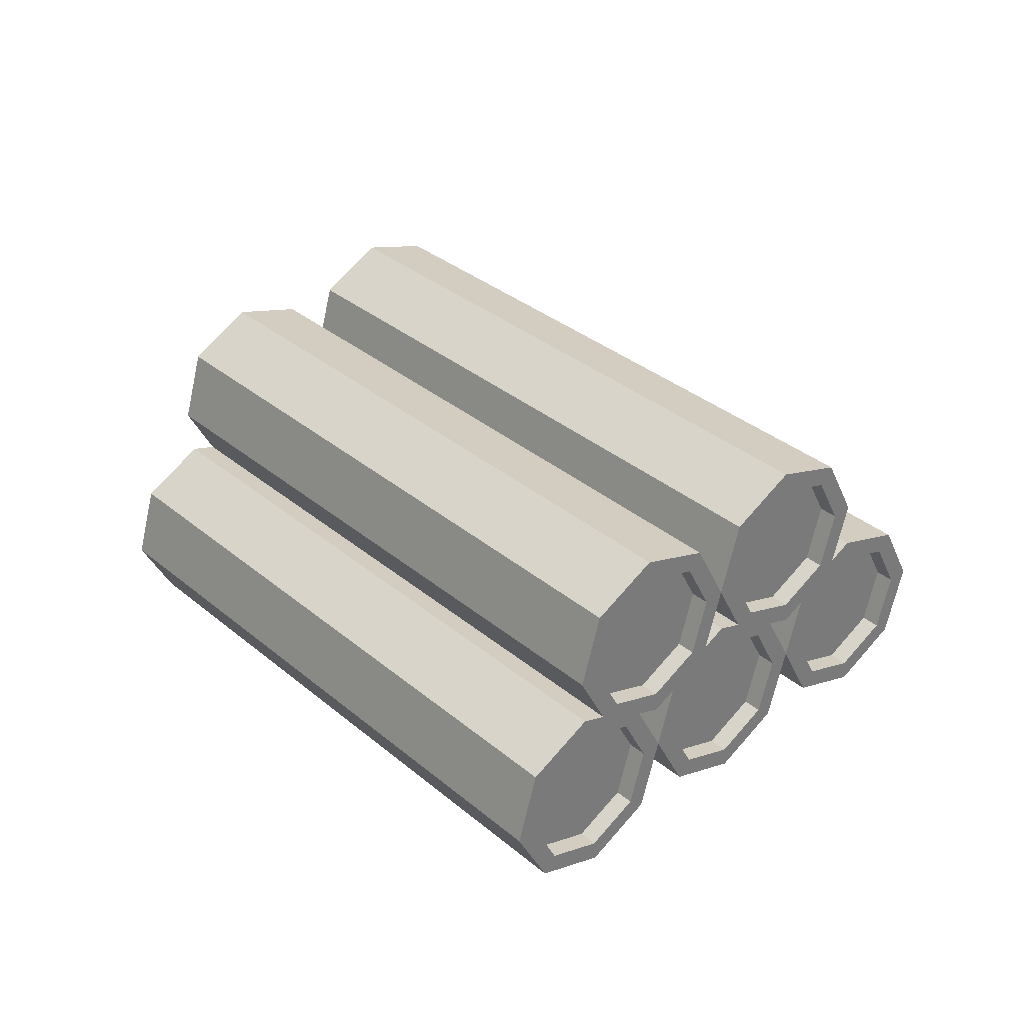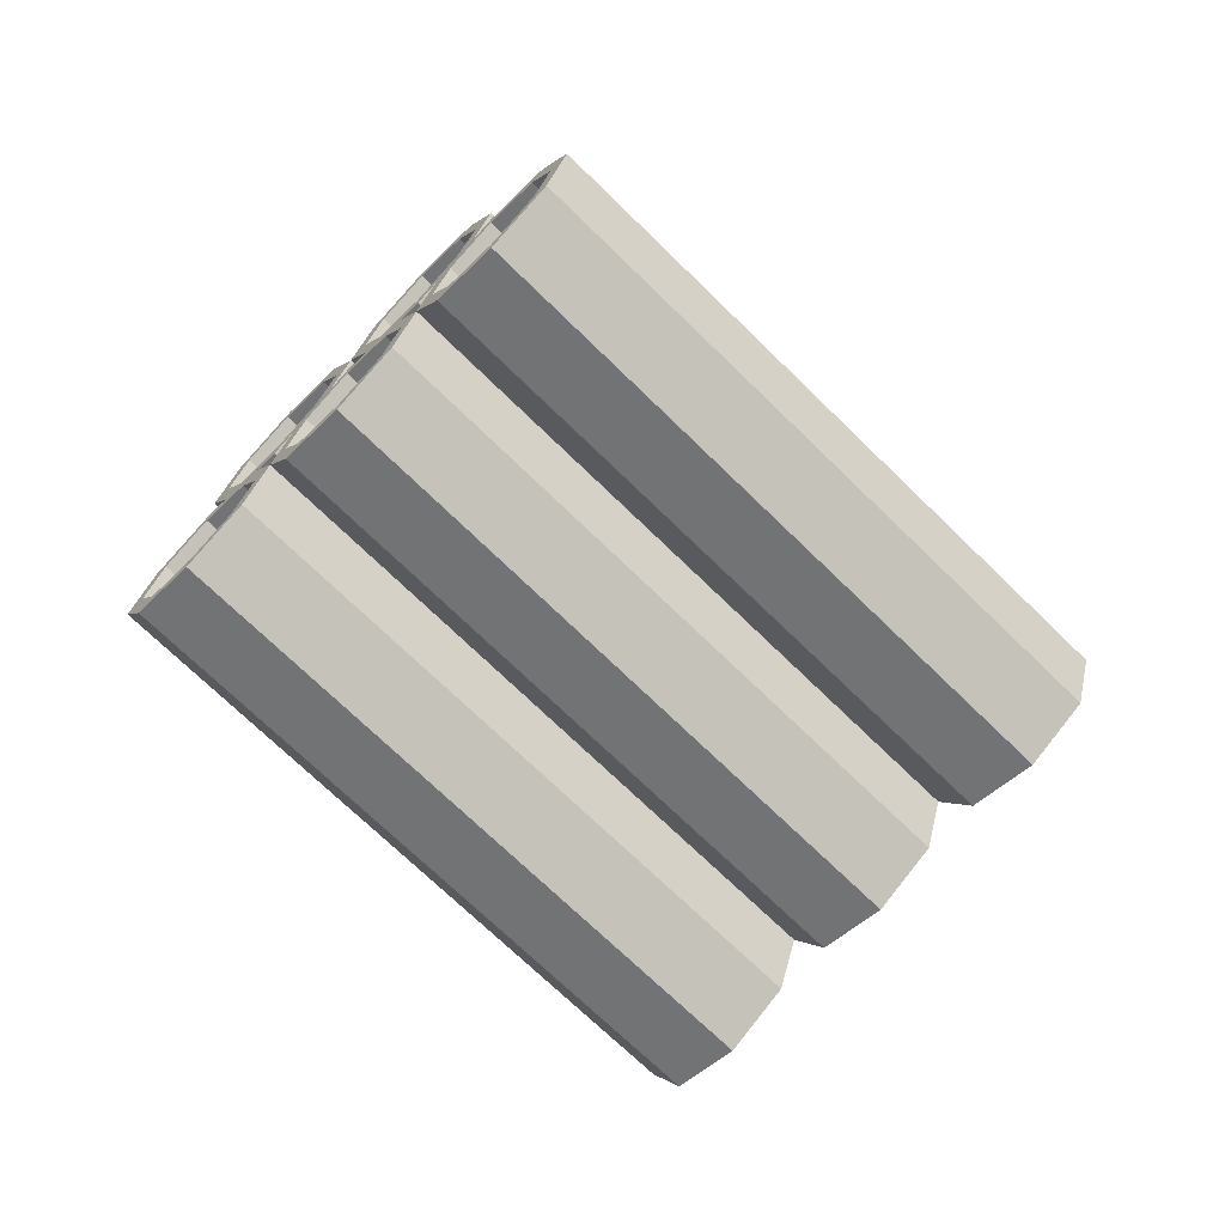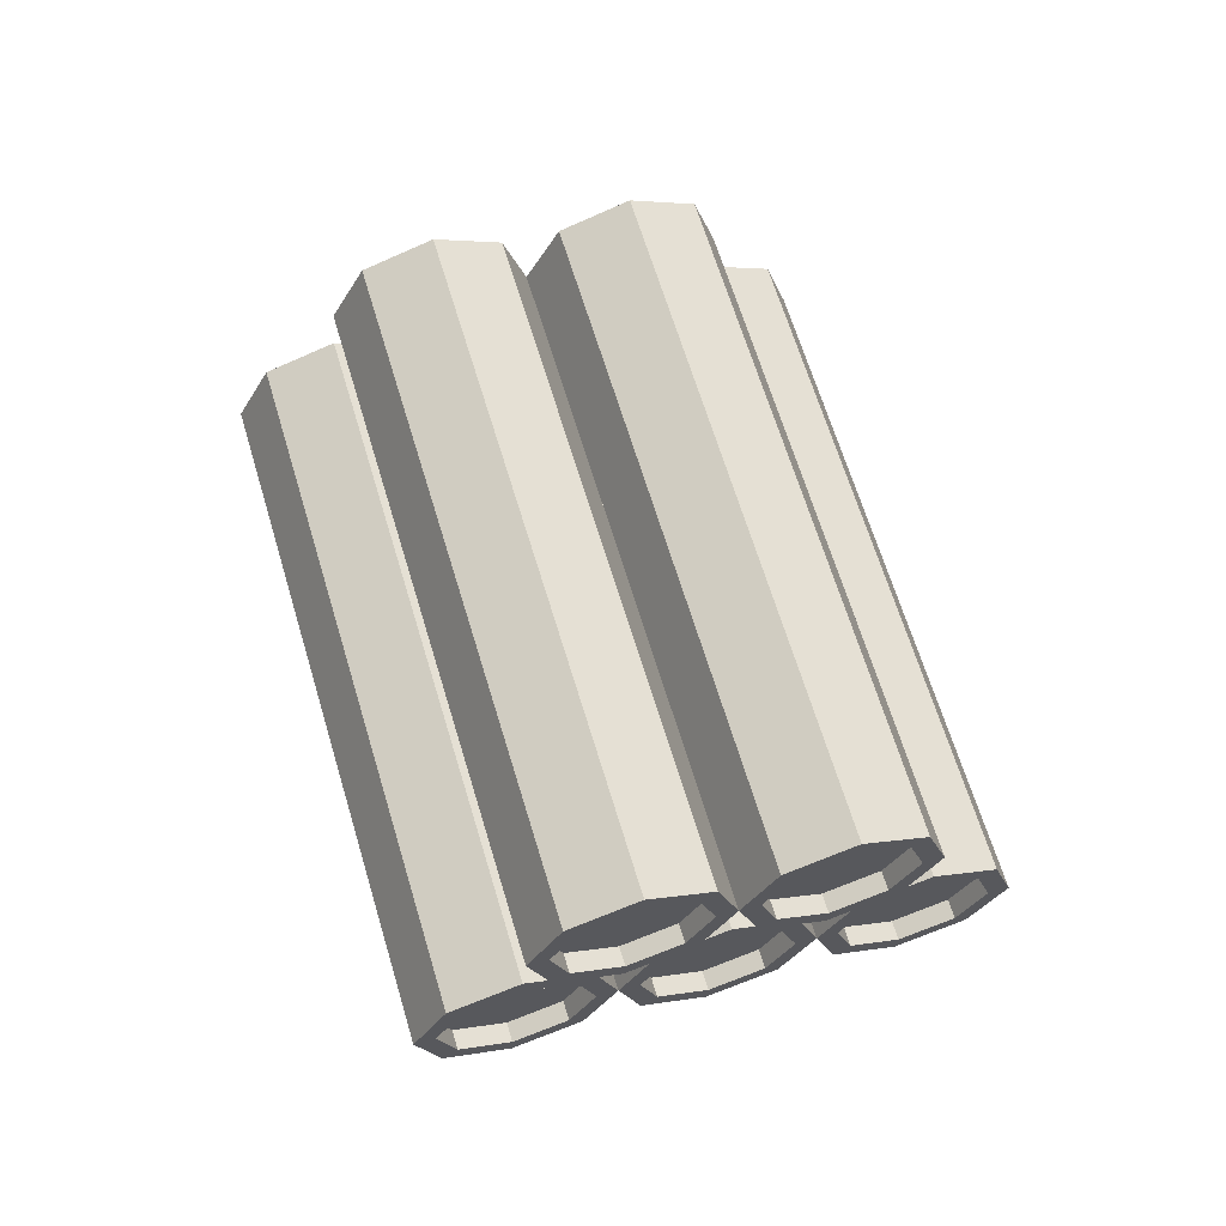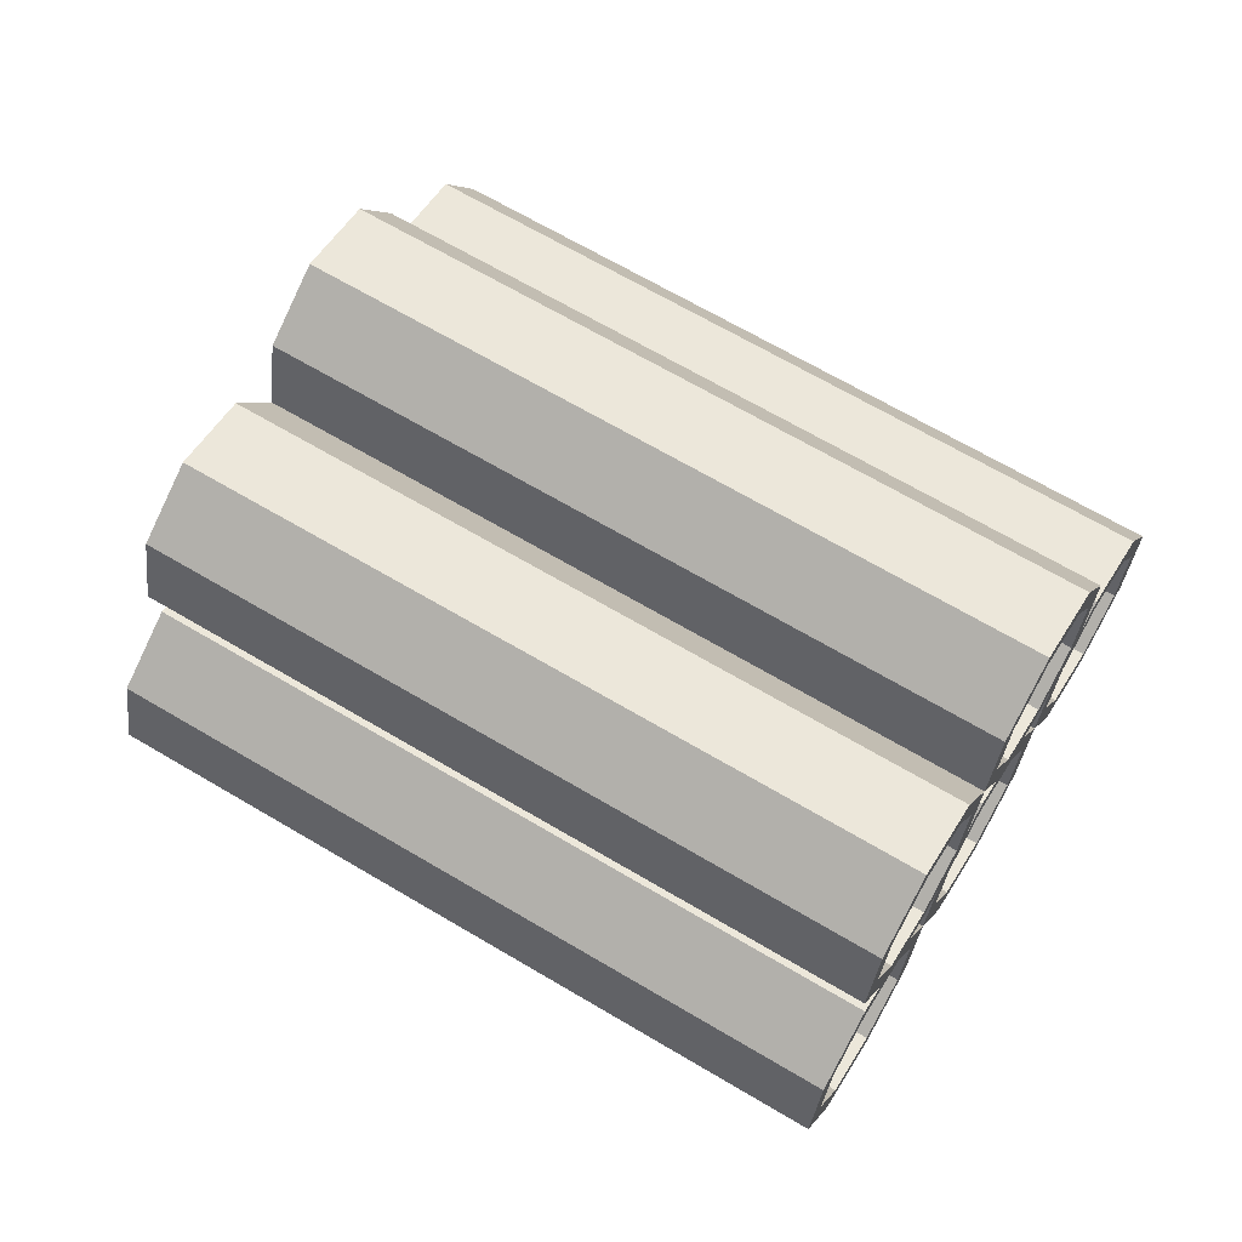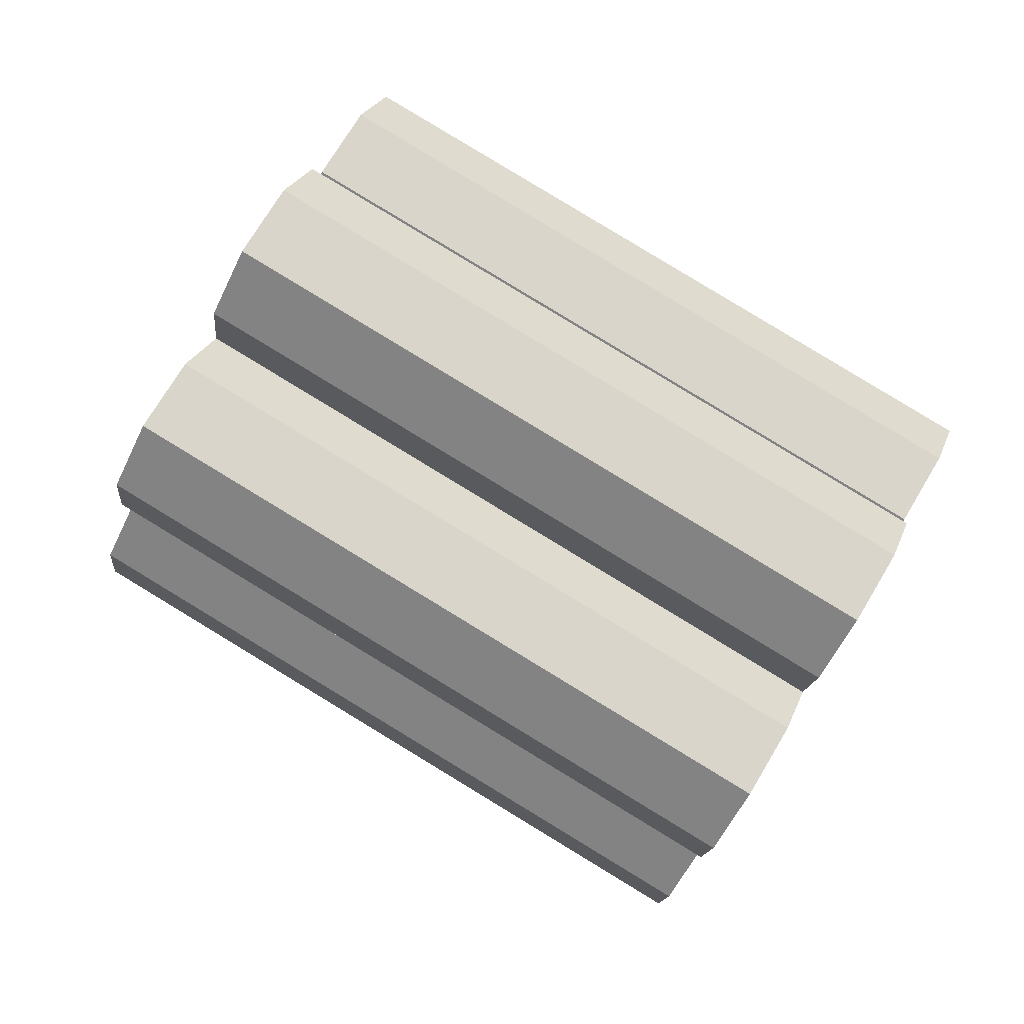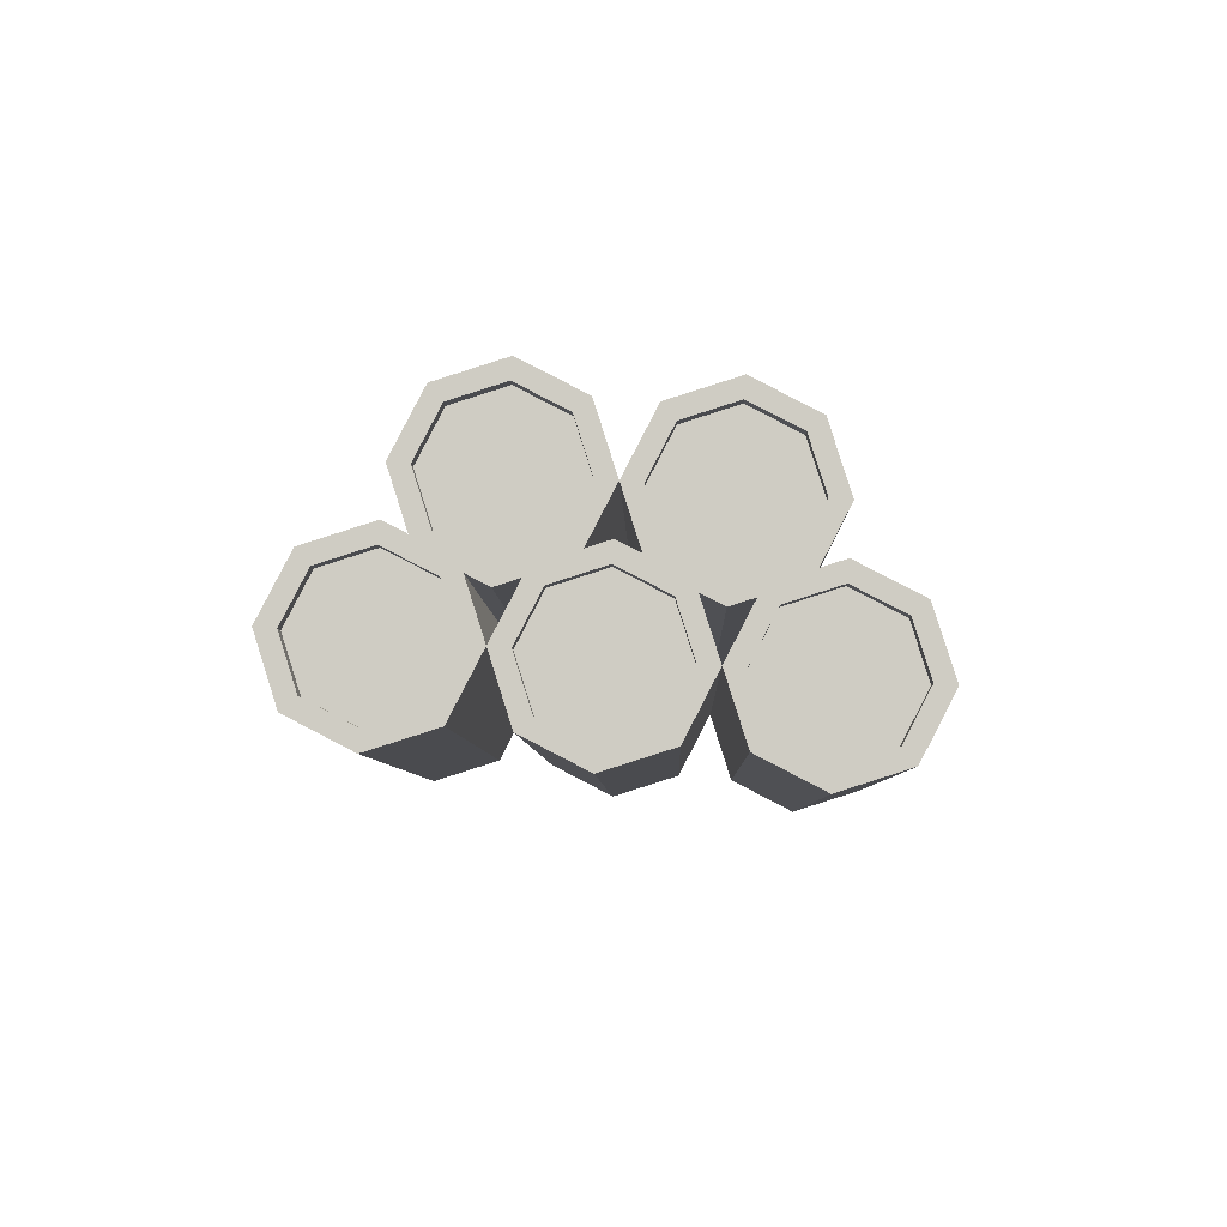
<metadata>
{"format":"obj","ext":"obj","renderer":"f3d","projection":"perspective","resolution":1024,"background":"white","views":[{"elev":35.0,"azim":18.5,"up":"+Y"},{"elev":-70.1,"azim":105.6,"up":"+Y"},{"elev":64.1,"azim":-136.8,"up":"+Y"},{"elev":-11.3,"azim":-171.6,"up":"+Z"},{"elev":8.3,"azim":-170.1,"up":"+Z"},{"elev":-6.6,"azim":-118.8,"up":"+Y"}]}
</metadata>
<code>
o LogGroup.001_Cylinder.006
v -0.4656 0.1838 -0.3981
v 0.7453 0.2078 0.304
v -0.4821 0.06947 -0.3657
v 0.7289 0.09349 0.3363
v -0.5347 0.01425 -0.2732
v 0.6763 0.03826 0.4289
v -0.5926 0.05047 -0.1746
v 0.6184 0.07448 0.5275
v -0.6219 0.1569 -0.1277
v 0.5891 0.1809 0.5744
v -0.6054 0.2712 -0.16
v 0.6056 0.2952 0.5421
v -0.5528 0.3265 -0.2526
v 0.6582 0.3505 0.4495
v -0.4949 0.2902 -0.3512
v 0.7161 0.3143 0.3509
v -0.4441 0.1875 -0.4354
v -0.4651 0.0416 -0.3942
v 0.7459 0.06562 0.3079
v 0.7669 0.2115 0.2667
v -0.5322 -0.02888 -0.276
v 0.6788 -0.004868 0.4261
v -0.6061 0.01734 -0.1502
v 0.6049 0.04136 0.5519
v -0.6434 0.1532 -0.09034
v 0.5675 0.1772 0.6117
v -0.6224 0.2991 -0.1316
v 0.5886 0.3231 0.5705
v -0.5553 0.3696 -0.2497
v 0.6557 0.3936 0.4523
v -0.4814 0.3234 -0.3756
v 0.7296 0.3474 0.3265
v -0.431 0.1845 -0.378
v -0.4475 0.07016 -0.3457
v 0.6943 0.0928 0.3163
v 0.7107 0.2071 0.284
v -0.5001 0.01493 -0.2531
v 0.6417 0.03757 0.4089
v -0.558 0.05115 -0.1545
v 0.5838 0.07379 0.5075
v -0.5873 0.1576 -0.1076
v 0.5545 0.1802 0.5543
v -0.5708 0.2719 -0.14
v 0.571 0.2946 0.522
v -0.5182 0.3271 -0.2325
v 0.6236 0.3498 0.4294
v -0.4603 0.2909 -0.3311
v 0.6815 0.3136 0.3308
v -0.2663 0.2181 -0.7431
v 0.9447 0.2421 -0.04104
v -0.2827 0.1038 -0.7108
v 0.9283 0.1278 -0.008721
v -0.3353 0.04856 -0.6182
v 0.8757 0.07257 0.08386
v -0.3932 0.08478 -0.5196
v 0.8178 0.1088 0.1825
v -0.4225 0.1912 -0.4728
v 0.7885 0.2152 0.2293
v -0.406 0.3055 -0.5051
v 0.805 0.3296 0.197
v -0.3534 0.3608 -0.5977
v 0.8576 0.3848 0.1044
v -0.2955 0.3245 -0.6963
v 0.9154 0.3486 0.005827
v -0.2447 0.2218 -0.7805
v -0.2657 0.07591 -0.7392
v 0.9453 0.09993 -0.03714
v 0.9663 0.2458 -0.07839
v -0.3328 0.005429 -0.6211
v 0.8782 0.02944 0.08101
v -0.4067 0.05165 -0.4952
v 0.8043 0.07567 0.2069
v -0.4441 0.1875 -0.4354
v 0.7669 0.2115 0.2667
v -0.423 0.3334 -0.4767
v 0.788 0.3574 0.2254
v -0.3559 0.4039 -0.5948
v 0.8551 0.4279 0.1073
v -0.2821 0.3577 -0.7207
v 0.9289 0.3817 -0.01857
v -0.2317 0.2188 -0.7231
v -0.2481 0.1045 -0.6907
v 0.8937 0.1271 -0.02878
v 0.9101 0.2414 -0.0611
v -0.3007 0.04924 -0.5982
v 0.8411 0.07189 0.0638
v -0.3586 0.08546 -0.4996
v 0.7832 0.1081 0.1624
v -0.3879 0.1919 -0.4527
v 0.7539 0.2145 0.2093
v -0.3714 0.3062 -0.485
v 0.7704 0.3289 0.1769
v -0.3188 0.3615 -0.5776
v 0.823 0.3841 0.08437
v -0.2609 0.3252 -0.6762
v 0.8808 0.3479 -0.01423
v -0.3833 0.4998 -0.5509
v 0.8277 0.5238 0.1512
v -0.3998 0.3855 -0.5186
v 0.8112 0.4095 0.1835
v -0.4523 0.3303 -0.426
v 0.7586 0.3543 0.2761
v -0.5102 0.3665 -0.3274
v 0.7008 0.3905 0.3747
v -0.5395 0.4729 -0.2805
v 0.6715 0.4969 0.4216
v -0.523 0.5872 -0.3129
v 0.6879 0.6112 0.3892
v -0.4705 0.6425 -0.4054
v 0.7405 0.6665 0.2967
v -0.4126 0.6062 -0.504
v 0.7984 0.6303 0.1981
v -0.3617 0.5035 -0.5883
v -0.3827 0.3576 -0.547
v 0.8283 0.3816 0.1551
v 0.8493 0.5275 0.1138
v -0.4498 0.2871 -0.4288
v 0.7611 0.3111 0.2732
v -0.5237 0.3333 -0.303
v 0.6873 0.3574 0.3991
v -0.5611 0.4692 -0.2432
v 0.6499 0.4932 0.4589
v -0.5401 0.6151 -0.2844
v 0.6709 0.6391 0.4177
v -0.473 0.6856 -0.4026
v 0.738 0.7096 0.2995
v -0.3991 0.6394 -0.5284
v 0.8119 0.6634 0.1737
v -0.3487 0.5005 -0.5308
v -0.3652 0.3862 -0.4985
v 0.7766 0.4088 0.1634
v 0.7931 0.5231 0.1311
v -0.4177 0.3309 -0.4059
v 0.724 0.3536 0.256
v -0.4756 0.3672 -0.3073
v 0.6662 0.3898 0.3546
v -0.5049 0.4736 -0.2605
v 0.6369 0.4962 0.4015
v -0.4884 0.5879 -0.2928
v 0.6533 0.6106 0.3692
v -0.4359 0.6431 -0.3854
v 0.7059 0.6658 0.2766
v -0.378 0.6069 -0.484
v 0.7638 0.6296 0.178
v -0.665 0.1495 -0.05299
v 0.546 0.1735 0.6491
v -0.6815 0.03516 -0.02067
v 0.5295 0.05918 0.6814
v -0.7341 -0.02006 0.0719
v 0.4769 0.003951 0.774
v -0.792 0.01615 0.1705
v 0.419 0.04017 0.8726
v -0.8212 0.1226 0.2174
v 0.3898 0.1466 0.9195
v -0.8048 0.2369 0.1851
v 0.4062 0.2609 0.8871
v -0.7522 0.2921 0.09248
v 0.4588 0.3162 0.7946
v -0.6943 0.2559 -0.006125
v 0.5167 0.2799 0.696
v -0.6434 0.1532 -0.09034
v -0.6645 0.007293 -0.04909
v 0.5465 0.03131 0.653
v 0.5675 0.1772 0.6117
v -0.7316 -0.06319 0.06906
v 0.4794 -0.03918 0.7711
v -0.8054 -0.01697 0.1949
v 0.4055 0.007045 0.897
v -0.8428 0.1189 0.2547
v 0.3682 0.1429 0.9568
v -0.8218 0.2648 0.2135
v 0.3892 0.2888 0.9156
v -0.7547 0.3353 0.09532
v 0.4563 0.3593 0.7974
v -0.6808 0.2891 -0.03053
v 0.5302 0.3131 0.6716
v -0.6304 0.1502 -0.03293
v -0.6469 0.03585 -0.000614
v 0.4949 0.05849 0.6614
v 0.5114 0.1728 0.629
v -0.6995 -0.01938 0.09196
v 0.4423 0.003265 0.7539
v -0.7574 0.01684 0.1906
v 0.3844 0.03948 0.8525
v -0.7866 0.1233 0.2374
v 0.3552 0.1459 0.8994
v -0.7702 0.2376 0.2051
v 0.3716 0.2602 0.8671
v -0.7176 0.2928 0.1125
v 0.4242 0.3155 0.7745
v -0.6597 0.2566 0.01393
v 0.4821 0.2793 0.6759
v -0.5827 0.4655 -0.2058
v 0.6283 0.4895 0.4963
v -0.5991 0.3512 -0.1735
v 0.6118 0.3752 0.5286
v -0.6517 0.2959 -0.08094
v 0.5593 0.32 0.6212
v -0.7096 0.3322 0.01767
v 0.5014 0.3562 0.7198
v -0.7389 0.4386 0.06453
v 0.4721 0.4626 0.7666
v -0.7224 0.5529 0.03221
v 0.4886 0.5769 0.7343
v -0.6698 0.6081 -0.06036
v 0.5411 0.6322 0.6417
v -0.612 0.5719 -0.159
v 0.599 0.5959 0.5431
v -0.5611 0.4692 -0.2432
v -0.5821 0.3233 -0.2019
v 0.6289 0.3473 0.5002
v 0.6499 0.4932 0.4589
v -0.6492 0.2528 -0.08378
v 0.5618 0.2768 0.6183
v -0.7231 0.299 0.04207
v 0.4879 0.3231 0.7442
v -0.7605 0.4349 0.1019
v 0.4505 0.4589 0.804
v -0.7395 0.5808 0.06063
v 0.4715 0.6048 0.7627
v -0.6723 0.6513 -0.05752
v 0.5386 0.6753 0.6446
v -0.5985 0.6051 -0.1834
v 0.6125 0.6291 0.5187
v -0.5481 0.4662 -0.1858
v -0.5645 0.3519 -0.1535
v 0.5772 0.3745 0.5085
v 0.5937 0.4888 0.4762
v -0.6171 0.2966 -0.06088
v 0.5247 0.3193 0.6011
v -0.675 0.3328 0.03773
v 0.4668 0.3555 0.6997
v -0.7043 0.4393 0.08459
v 0.4375 0.4619 0.7466
v -0.6878 0.5536 0.05227
v 0.454 0.5763 0.7142
v -0.6352 0.6088 -0.0403
v 0.5065 0.6315 0.6217
v -0.5774 0.5726 -0.1389
v 0.5644 0.5953 0.5231
f 17 20 19 18
f 18 19 22 21
f 21 22 24 23
f 23 24 26 25
f 25 26 28 27
f 27 28 30 29
f 14 12 44 46
f 29 30 32 31
f 31 32 20 17
f 6 4 35 38
f 3 1 17 18
f 2 4 19 20
f 5 3 18 21
f 4 6 22 19
f 7 5 21 23
f 6 8 24 22
f 9 7 23 25
f 8 10 26 24
f 11 9 25 27
f 10 12 28 26
f 13 11 27 29
f 12 14 30 28
f 15 13 29 31
f 14 16 32 30
f 1 15 31 17
f 16 2 20 32
f 5 7 39 37
f 13 15 47 45
f 8 6 38 40
f 16 14 46 48
f 7 9 41 39
f 15 1 33 47
f 10 8 40 42
f 1 3 34 33
f 2 16 48 36
f 9 11 43 41
f 4 2 36 35
f 12 10 42 44
f 3 5 37 34
f 11 13 45 43
f 65 68 67 66
f 66 67 70 69
f 69 70 72 71
f 71 72 74 73
f 73 74 76 75
f 75 76 78 77
f 62 60 92 94
f 77 78 80 79
f 79 80 68 65
f 54 52 83 86
f 51 49 65 66
f 50 52 67 68
f 53 51 66 69
f 52 54 70 67
f 55 53 69 71
f 54 56 72 70
f 57 55 71 73
f 56 58 74 72
f 59 57 73 75
f 58 60 76 74
f 61 59 75 77
f 60 62 78 76
f 63 61 77 79
f 62 64 80 78
f 49 63 79 65
f 64 50 68 80
f 53 55 87 85
f 61 63 95 93
f 56 54 86 88
f 64 62 94 96
f 55 57 89 87
f 63 49 81 95
f 58 56 88 90
f 49 51 82 81
f 50 64 96 84
f 57 59 91 89
f 52 50 84 83
f 60 58 90 92
f 51 53 85 82
f 59 61 93 91
f 113 116 115 114
f 114 115 118 117
f 117 118 120 119
f 119 120 122 121
f 121 122 124 123
f 123 124 126 125
f 110 108 140 142
f 125 126 128 127
f 127 128 116 113
f 102 100 131 134
f 99 97 113 114
f 98 100 115 116
f 101 99 114 117
f 100 102 118 115
f 103 101 117 119
f 102 104 120 118
f 105 103 119 121
f 104 106 122 120
f 107 105 121 123
f 106 108 124 122
f 109 107 123 125
f 108 110 126 124
f 111 109 125 127
f 110 112 128 126
f 97 111 127 113
f 112 98 116 128
f 101 103 135 133
f 109 111 143 141
f 104 102 134 136
f 112 110 142 144
f 103 105 137 135
f 111 97 129 143
f 106 104 136 138
f 97 99 130 129
f 98 112 144 132
f 105 107 139 137
f 100 98 132 131
f 108 106 138 140
f 99 101 133 130
f 107 109 141 139
f 161 164 163 162
f 162 163 166 165
f 165 166 168 167
f 167 168 170 169
f 169 170 172 171
f 171 172 174 173
f 158 156 188 190
f 173 174 176 175
f 175 176 164 161
f 150 148 179 182
f 147 145 161 162
f 146 148 163 164
f 149 147 162 165
f 148 150 166 163
f 151 149 165 167
f 150 152 168 166
f 153 151 167 169
f 152 154 170 168
f 155 153 169 171
f 154 156 172 170
f 157 155 171 173
f 156 158 174 172
f 159 157 173 175
f 158 160 176 174
f 145 159 175 161
f 160 146 164 176
f 149 151 183 181
f 157 159 191 189
f 152 150 182 184
f 160 158 190 192
f 151 153 185 183
f 159 145 177 191
f 154 152 184 186
f 145 147 178 177
f 146 160 192 180
f 153 155 187 185
f 148 146 180 179
f 156 154 186 188
f 147 149 181 178
f 155 157 189 187
f 209 212 211 210
f 210 211 214 213
f 213 214 216 215
f 215 216 218 217
f 217 218 220 219
f 219 220 222 221
f 206 204 236 238
f 221 222 224 223
f 223 224 212 209
f 198 196 227 230
f 195 193 209 210
f 194 196 211 212
f 197 195 210 213
f 196 198 214 211
f 199 197 213 215
f 198 200 216 214
f 201 199 215 217
f 200 202 218 216
f 203 201 217 219
f 202 204 220 218
f 205 203 219 221
f 204 206 222 220
f 207 205 221 223
f 206 208 224 222
f 193 207 223 209
f 208 194 212 224
f 197 199 231 229
f 205 207 239 237
f 200 198 230 232
f 208 206 238 240
f 199 201 233 231
f 207 193 225 239
f 202 200 232 234
f 193 195 226 225
f 194 208 240 228
f 201 203 235 233
f 196 194 228 227
f 204 202 234 236
f 195 197 229 226
f 203 205 237 235
f 35 36 48 46 44 42 40 38
f 33 34 37 39 41 43 45 47
f 83 84 96 94 92 90 88 86
f 81 82 85 87 89 91 93 95
f 131 132 144 142 140 138 136 134
f 129 130 133 135 137 139 141 143
f 179 180 192 190 188 186 184 182
f 177 178 181 183 185 187 189 191
f 227 228 240 238 236 234 232 230
f 225 226 229 231 233 235 237 239

</code>
